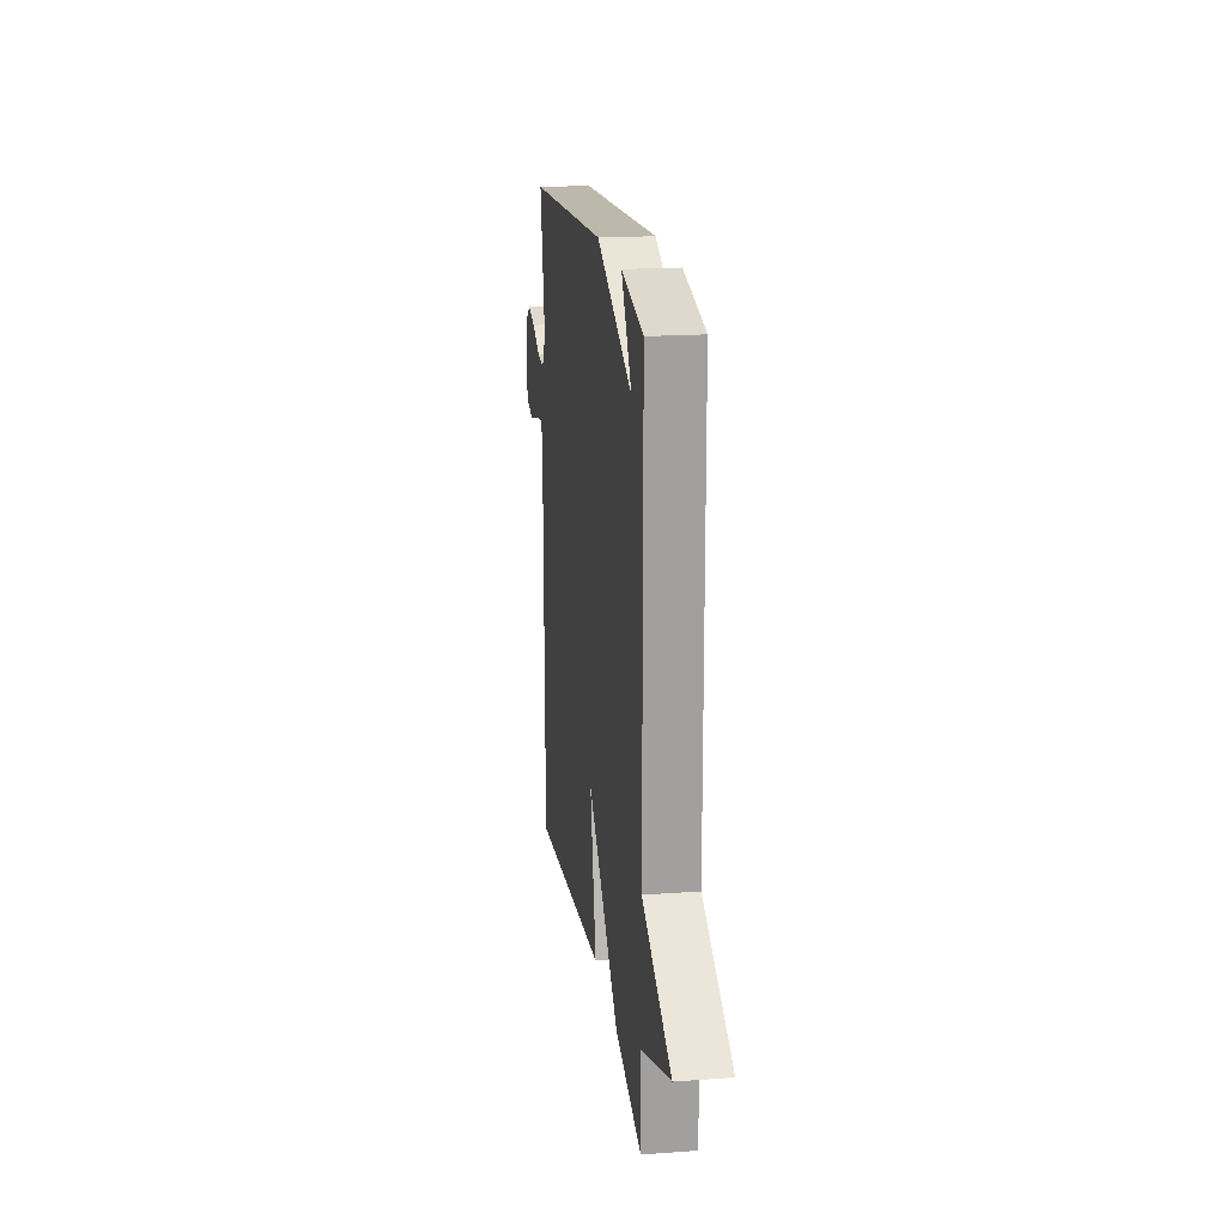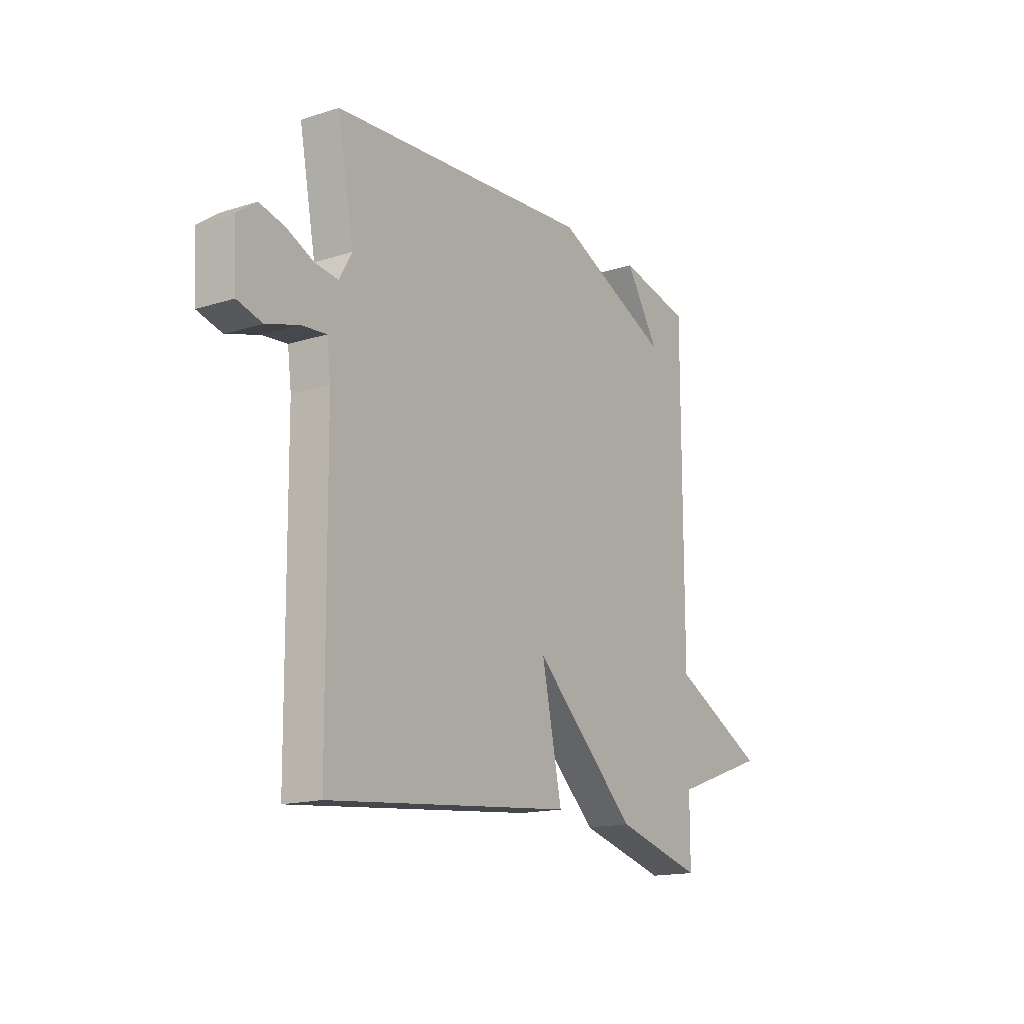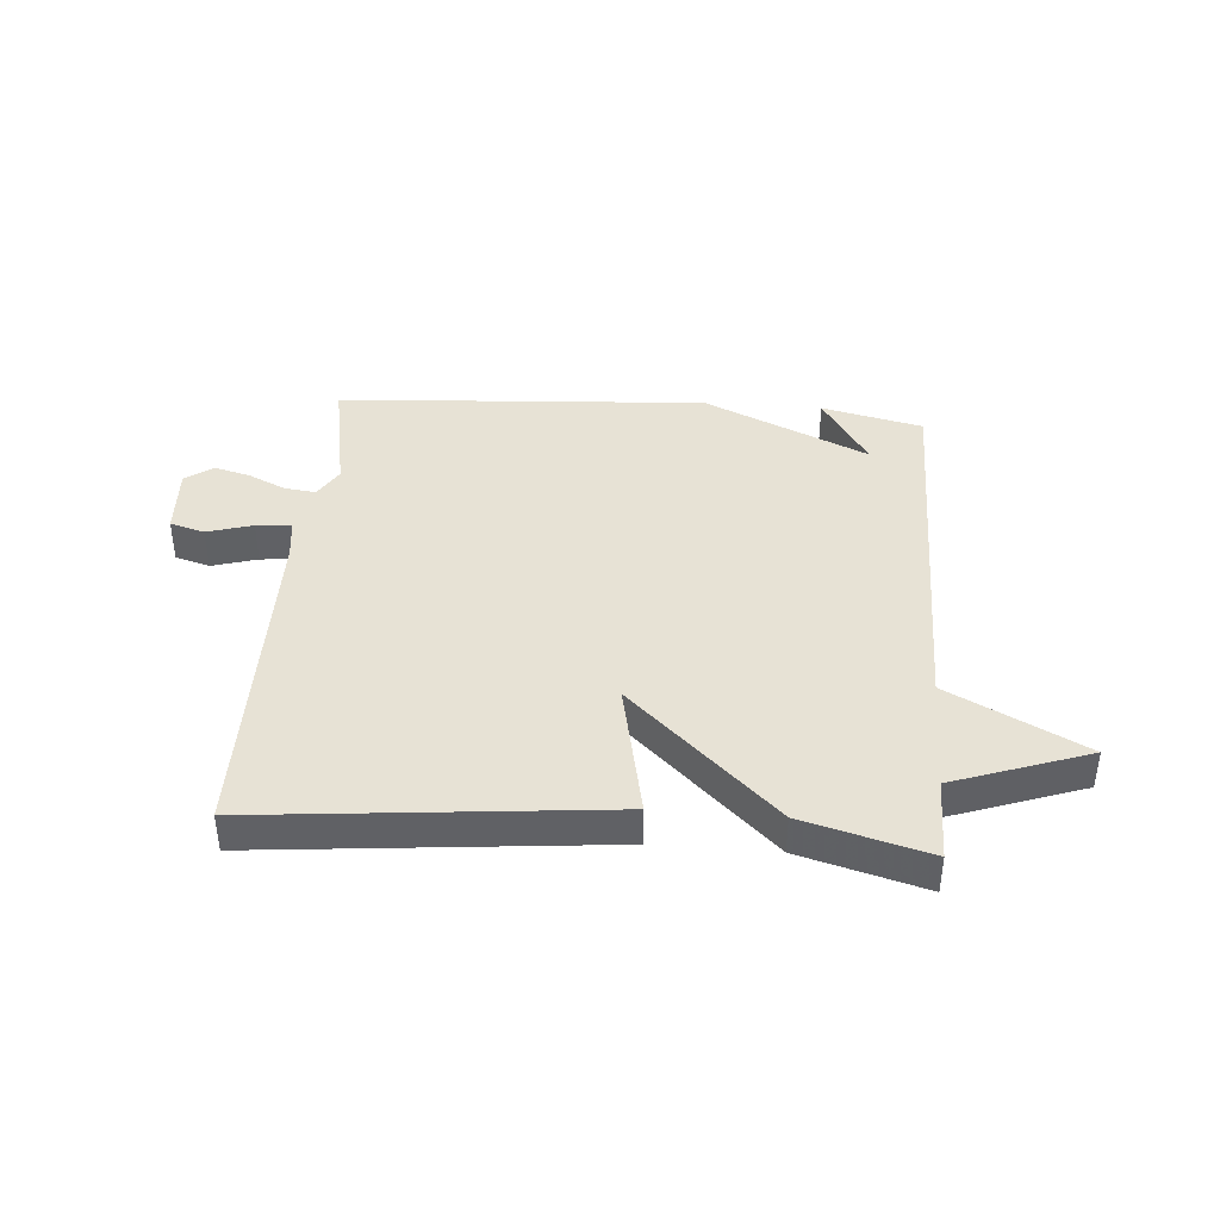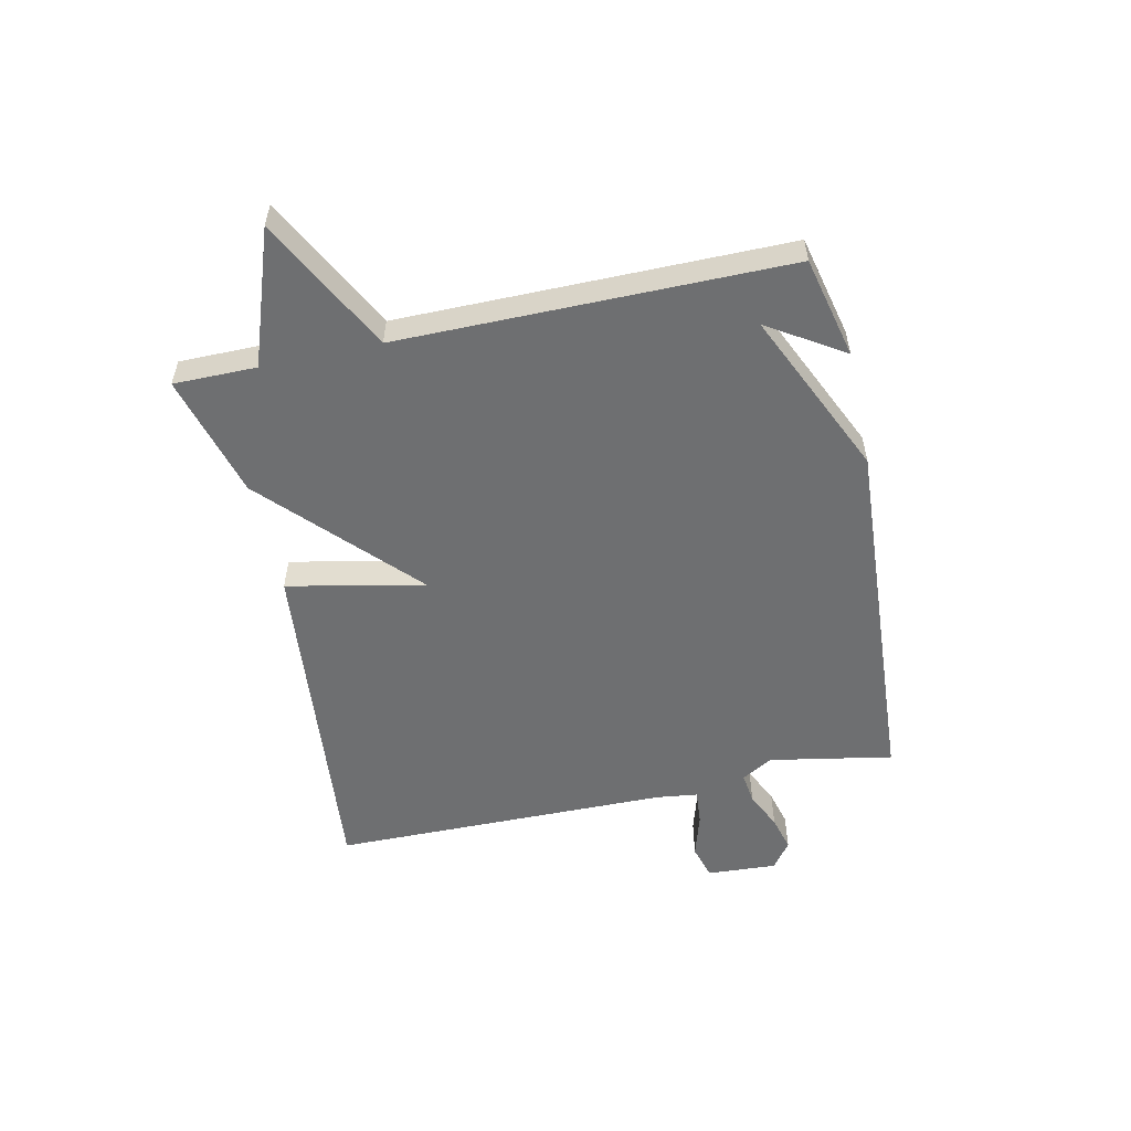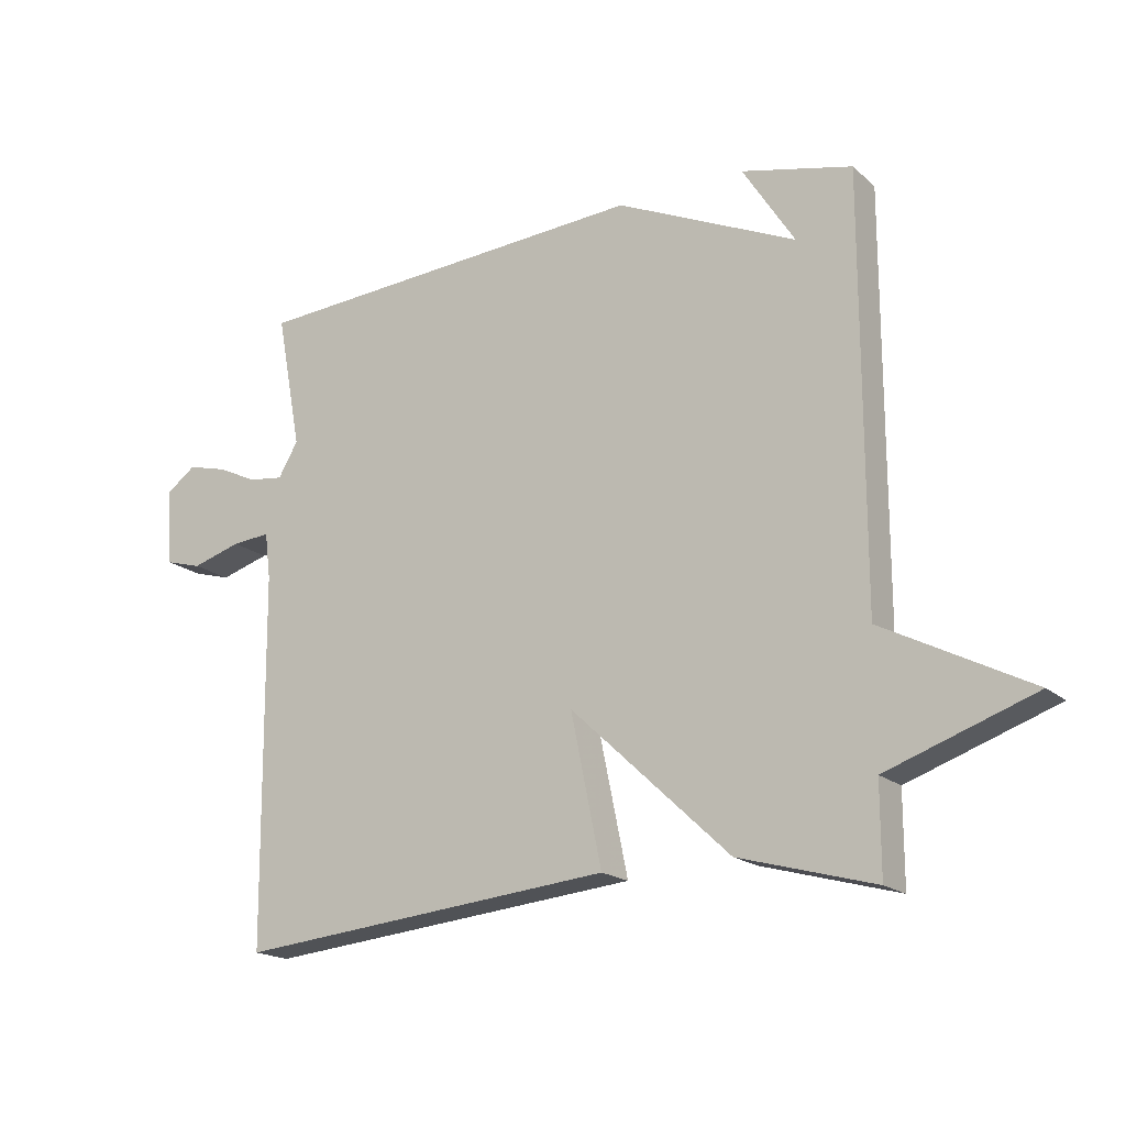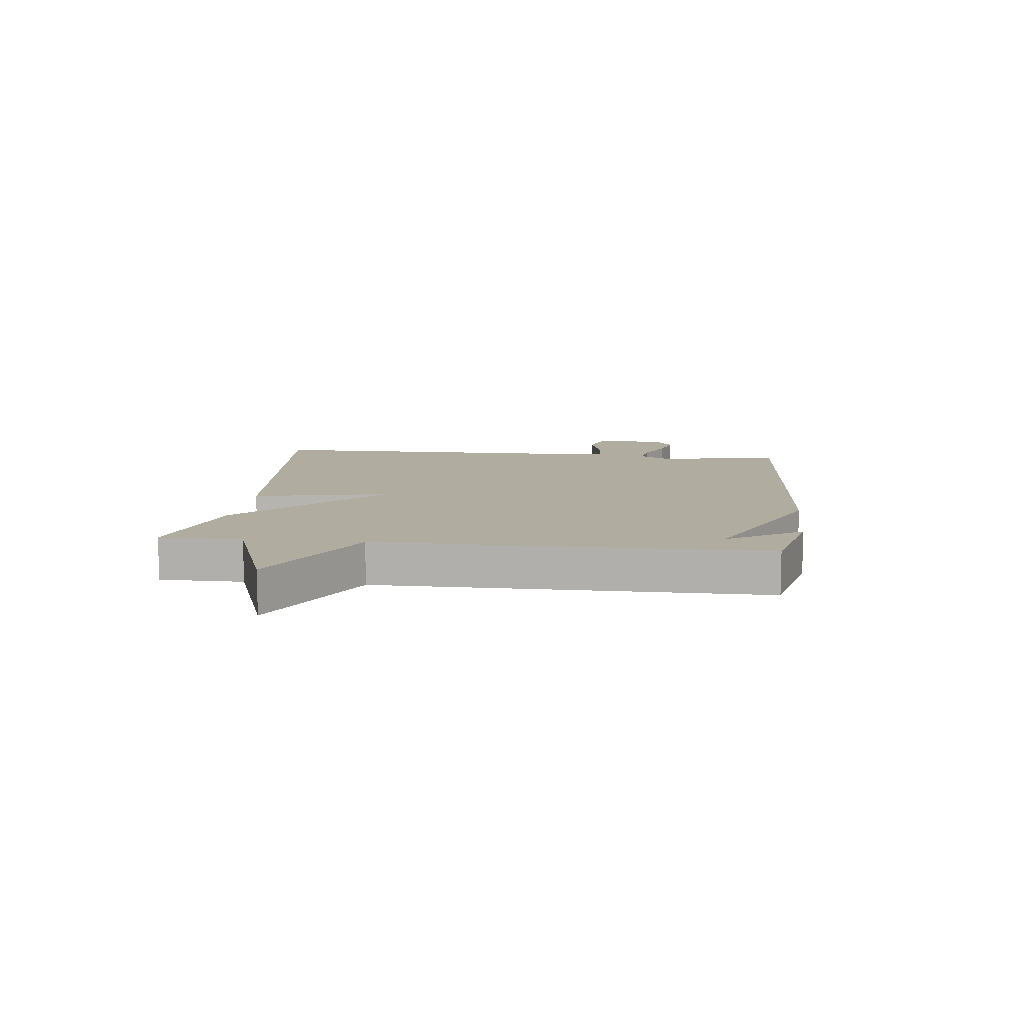
<metadata>
{"format":"obj","ext":"obj","renderer":"f3d","projection":"perspective","resolution":1024,"background":"white","views":[{"elev":18.5,"azim":-97.9,"up":"+Z"},{"elev":-15.9,"azim":123.4,"up":"+Z"},{"elev":40.3,"azim":-175.5,"up":"+Y"},{"elev":-54.5,"azim":-77.7,"up":"+Y"},{"elev":-18.2,"azim":-147.9,"up":"+Z"},{"elev":10.1,"azim":-83.4,"up":"+Y"}]}
</metadata>
<code>
v -0.5 0.07 0.5
v -0.328 0.07 0.54
v -0.409 0.07 0.412
v -0.128 0.07 0.54
v 0.5 0.07 0.5
v 0.461 0.07 0.29
v 0.492 0.07 0.237
v 0.546 0.07 0.244
v 0.61 0.07 0.274
v 0.671 0.07 0.29
v 0.717 0.07 0.256
v 0.71 0.07 0.137
v 0.651 0.07 0.12
v 0.574 0.07 0.143
v 0.514 0.07 0.148
v 0.505 0.07 0.076
v 0.5 0.07 -0.5
v -0.089 0.07 -0.442
v -0.041 0.07 -0.209
v -0.289 0.07 -0.442
v -0.5 0.07 -0.5
v -0.5 0.07 -0.359
v -0.729 0.07 -0.278
v -0.5 0.07 -0.159
v -0.5 0 0.5
v -0.328 0 0.54
v -0.409 0 0.412
v -0.128 0 0.54
v 0.5 0 0.5
v 0.461 0 0.29
v 0.492 0 0.237
v 0.546 0 0.244
v 0.61 0 0.274
v 0.671 0 0.29
v 0.717 0 0.256
v 0.71 0 0.137
v 0.651 0 0.12
v 0.574 0 0.143
v 0.514 0 0.148
v 0.505 0 0.076
v 0.5 0 -0.5
v -0.089 0 -0.442
v -0.041 0 -0.209
v -0.289 0 -0.442
v -0.5 0 -0.5
v -0.5 0 -0.359
v -0.729 0 -0.278
v -0.5 0 -0.159
f 22 23 24
f 19 20 21 22
f 19 22 24
f 16 17 18 19
f 15 16 19 24
f 12 13 14
f 11 12 14
f 10 11 14
f 9 10 14
f 8 9 14
f 7 8 14 15
f 6 7 15 24
f 5 6 24
f 4 5 24
f 3 4 24
f 1 2 3
f 1 3 24
f 48 47 46
f 46 45 44 43
f 48 46 43
f 43 42 41 40
f 48 43 40 39
f 38 37 36
f 38 36 35
f 38 35 34
f 38 34 33
f 38 33 32
f 39 38 32 31
f 48 39 31 30
f 48 30 29
f 48 29 28
f 48 28 27
f 27 26 25
f 48 27 25
f 1 25 26 2
f 2 26 27 3
f 3 27 28 4
f 4 28 29 5
f 5 29 30 6
f 6 30 31 7
f 7 31 32 8
f 8 32 33 9
f 9 33 34 10
f 10 34 35 11
f 11 35 36 12
f 12 36 37 13
f 13 37 38 14
f 14 38 39 15
f 15 39 40 16
f 16 40 41 17
f 17 41 42 18
f 18 42 43 19
f 19 43 44 20
f 20 44 45 21
f 21 45 46 22
f 22 46 47 23
f 23 47 48 24
f 24 48 25 1

</code>
